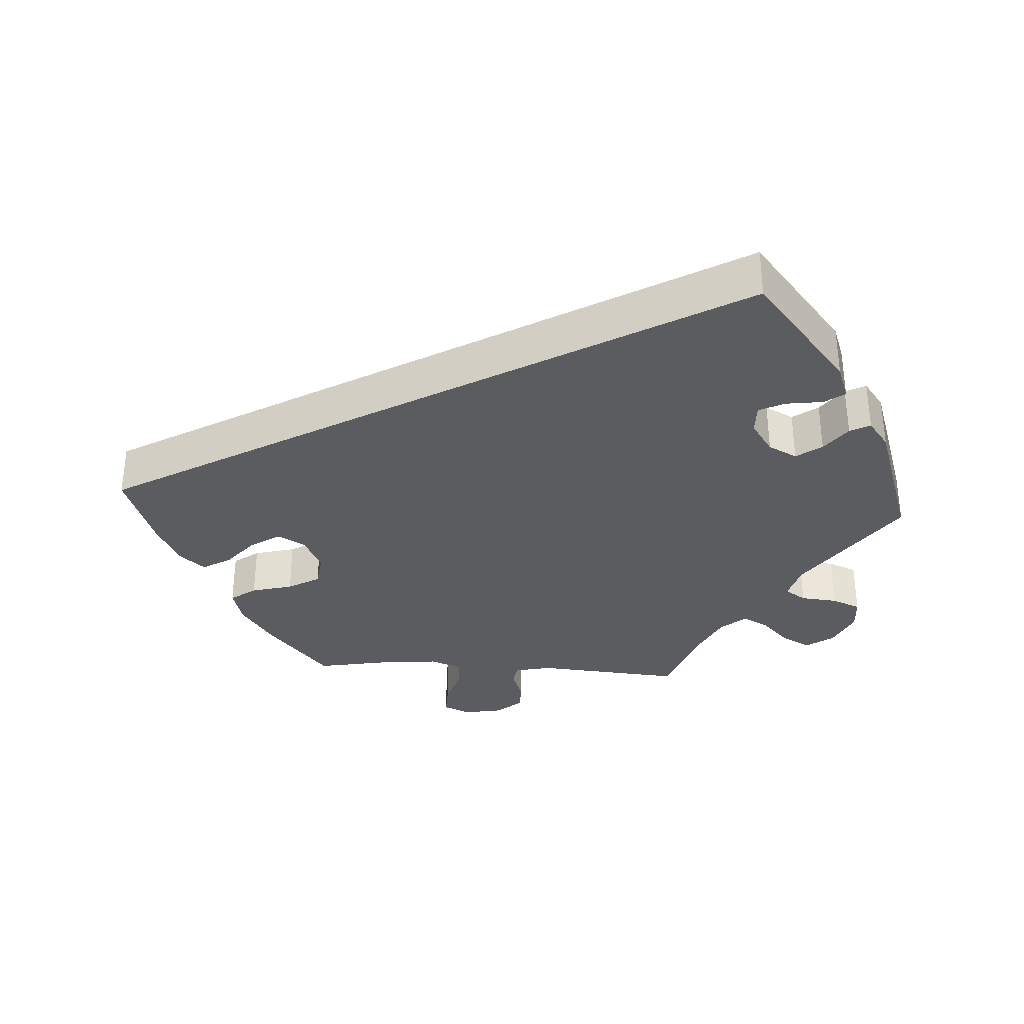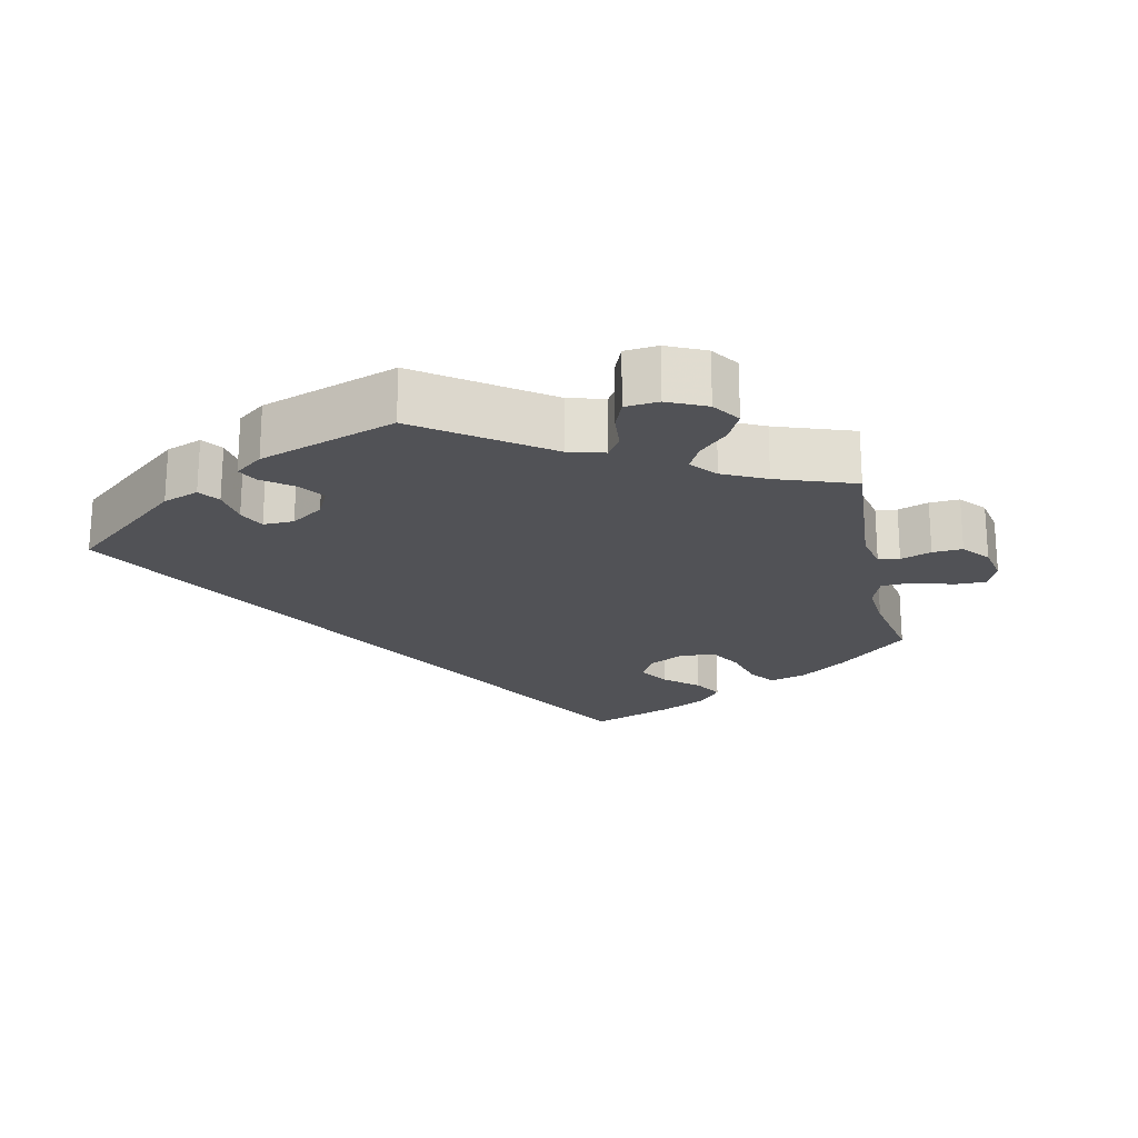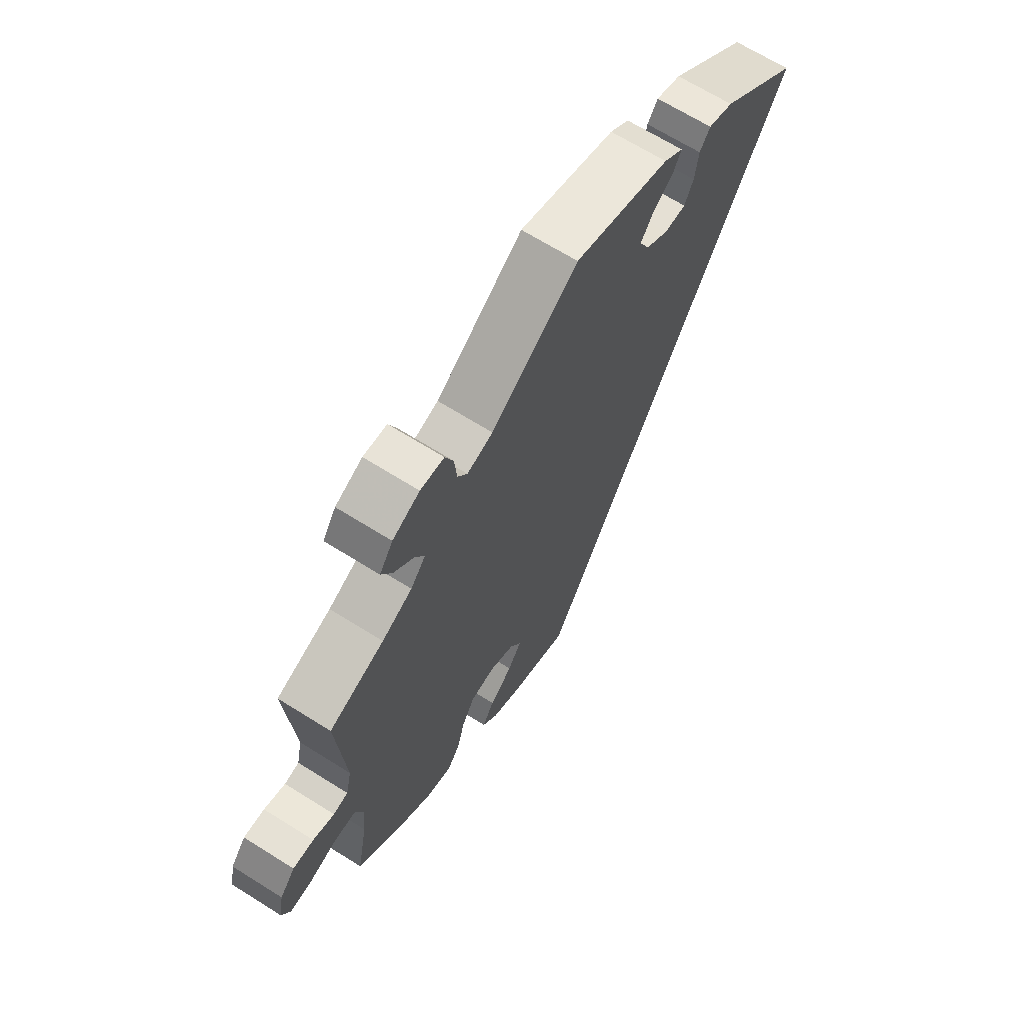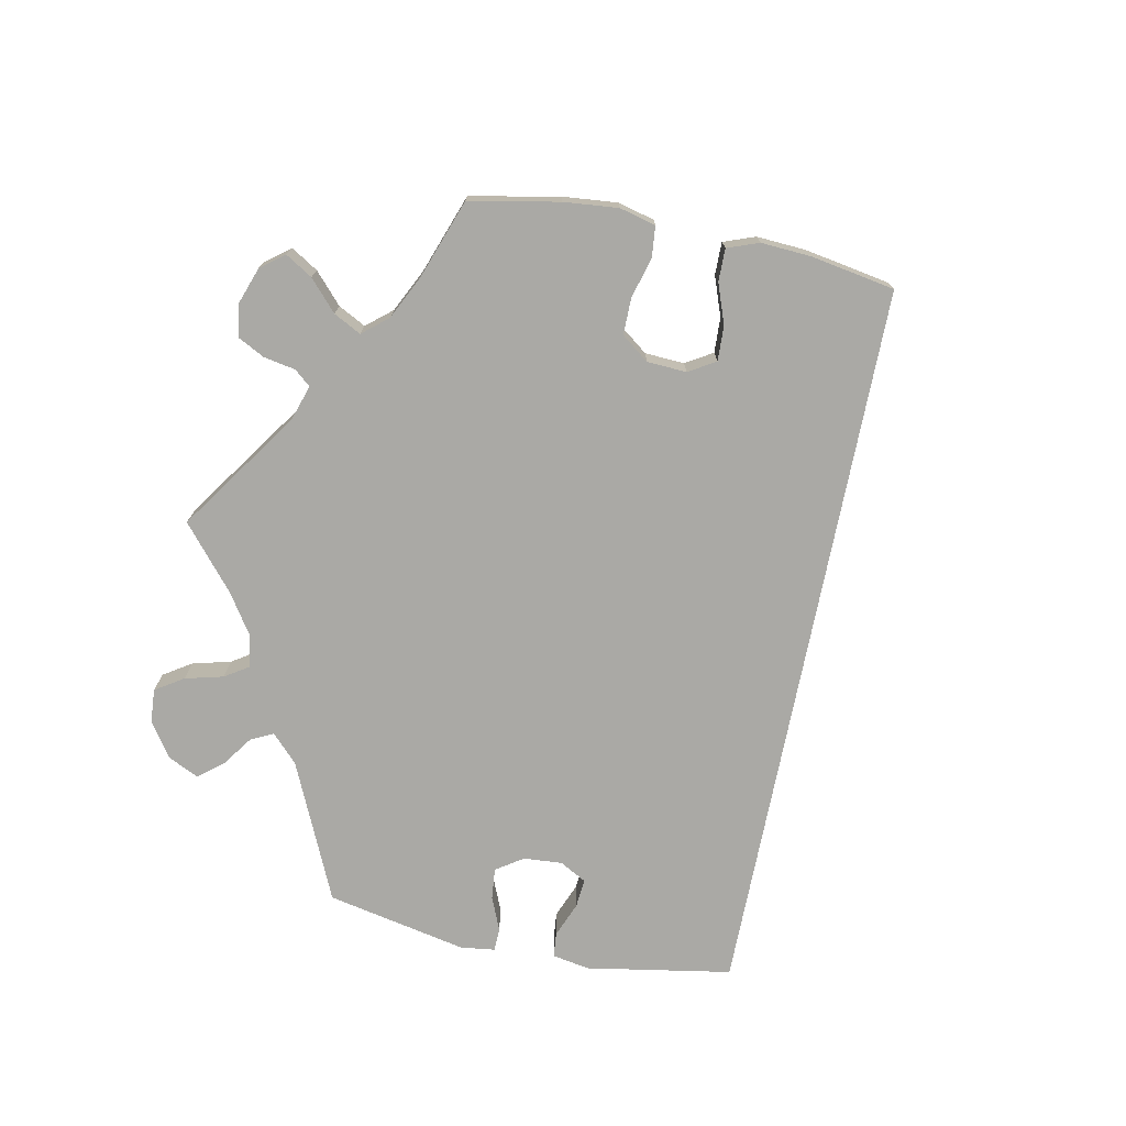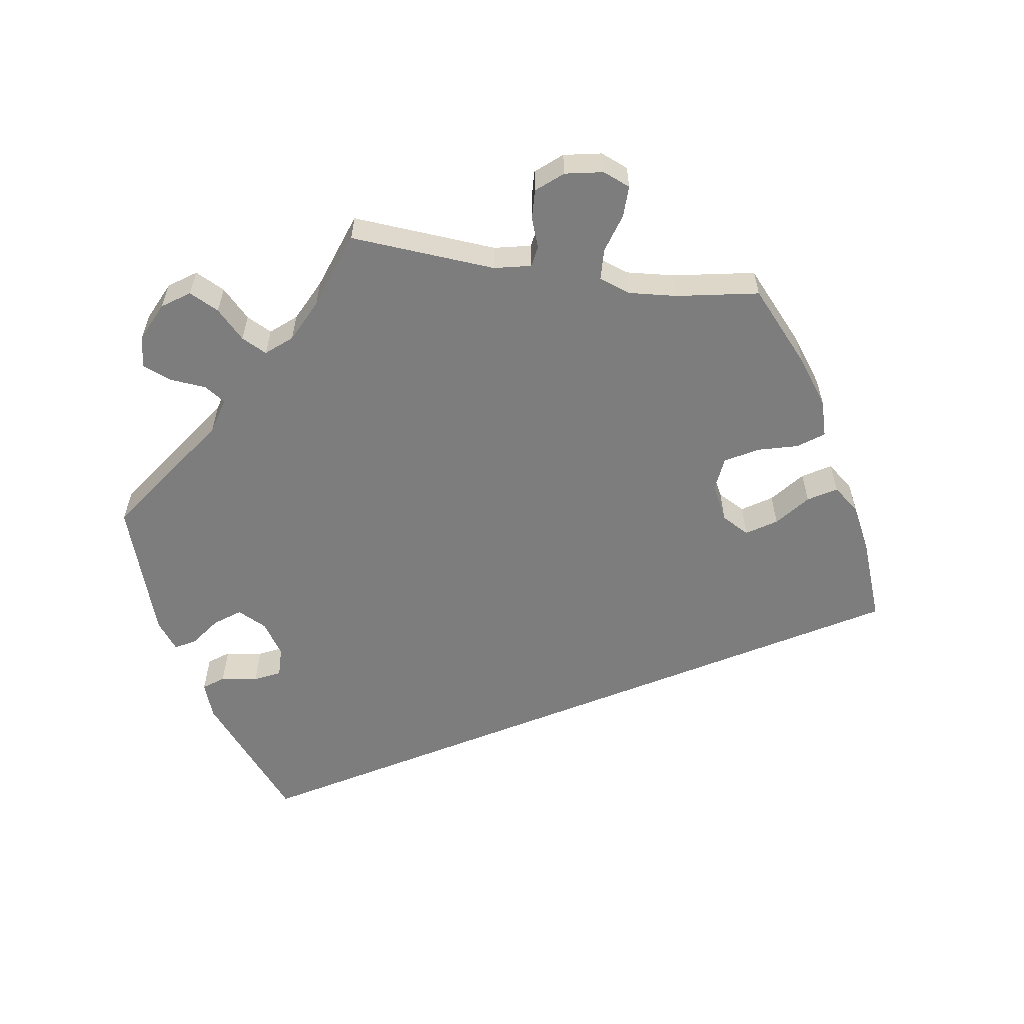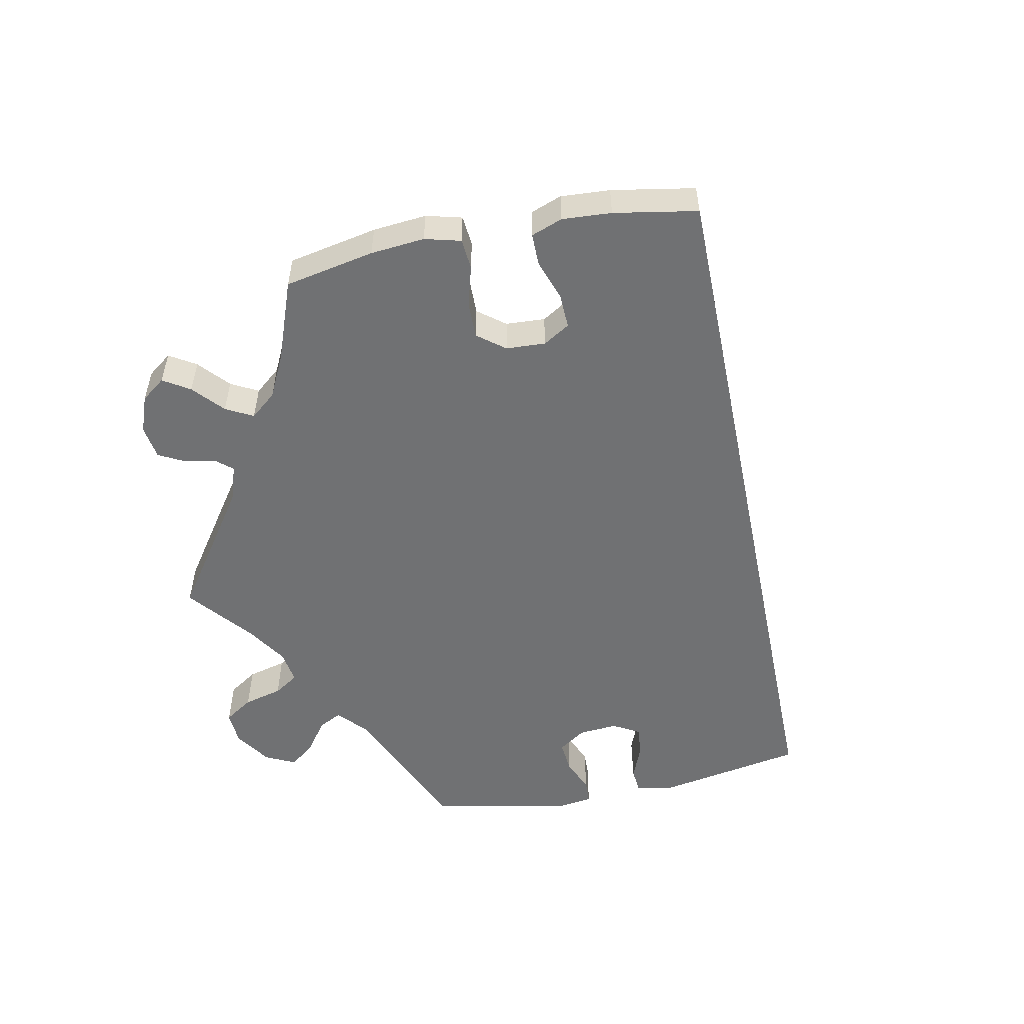
<metadata>
{"format":"obj","ext":"obj","renderer":"f3d","projection":"perspective","resolution":1024,"background":"white","views":[{"elev":-34.0,"azim":-93.5,"up":"+Y"},{"elev":-21.3,"azim":12.4,"up":"+Y"},{"elev":67.3,"azim":122.2,"up":"+Z"},{"elev":-75.3,"azim":138.5,"up":"+Y"},{"elev":-59.1,"azim":81.6,"up":"+Y"},{"elev":-55.1,"azim":161.3,"up":"+Y"}]}
</metadata>
<code>
v 0.404 0.07 -0.373
v 0.342 0.07 -0.417
v 0.292 0.07 -0.431
v 0.267 0.07 -0.396
v 0.252 0.07 -0.339
v 0.227 0.07 -0.295
v 0.179 0.07 -0.289
v 0.13 0.07 -0.314
v 0.109 0.07 -0.352
v 0.135 0.07 -0.393
v 0.18 0.07 -0.431
v 0.203 0.07 -0.47
v 0.173 0.07 -0.506
v 0.111 0.07 -0.537
v -0.001 0.07 -0.578
v -0.501 0.07 0.289
v -0.345 0.07 0.419
v -0.296 0.07 0.437
v -0.276 0.07 0.409
v -0.269 0.07 0.358
v -0.252 0.07 0.322
v -0.21 0.07 0.323
v -0.166 0.07 0.353
v -0.146 0.07 0.393
v -0.171 0.07 0.428
v -0.211 0.07 0.458
v -0.226 0.07 0.486
v -0.188 0.07 0.515
v -0.001 0.07 0.578
v 0.168 0.07 0.458
v 0.218 0.07 0.444
v 0.237 0.07 0.473
v 0.242 0.07 0.524
v 0.258 0.07 0.564
v 0.304 0.07 0.568
v 0.357 0.07 0.543
v 0.383 0.07 0.505
v 0.362 0.07 0.464
v 0.323 0.07 0.426
v 0.305 0.07 0.391
v 0.334 0.07 0.356
v 0.393 0.07 0.327
v 0.5 0.07 0.289
v 0.484 0.07 0.086
v 0.495 0.07 0.035
v 0.524 0.07 0.03
v 0.566 0.07 0.045
v 0.607 0.07 0.047
v 0.637 0.07 0.011
v 0.647 0.07 -0.042
v 0.631 0.07 -0.08
v 0.587 0.07 -0.079
v 0.533 0.07 -0.062
v 0.49 0.07 -0.064
v 0.474 0.07 -0.107
v 0.479 0.07 -0.174
v 0.5 0.07 -0.289
v 0.404 0 -0.373
v 0.342 0 -0.417
v 0.292 0 -0.431
v 0.267 0 -0.396
v 0.252 0 -0.339
v 0.227 0 -0.295
v 0.179 0 -0.289
v 0.13 0 -0.314
v 0.109 0 -0.352
v 0.135 0 -0.393
v 0.18 0 -0.431
v 0.203 0 -0.47
v 0.173 0 -0.506
v 0.111 0 -0.537
v -0.001 0 -0.578
v -0.501 0 0.289
v -0.345 0 0.419
v -0.296 0 0.437
v -0.276 0 0.409
v -0.269 0 0.358
v -0.252 0 0.322
v -0.21 0 0.323
v -0.166 0 0.353
v -0.146 0 0.393
v -0.171 0 0.428
v -0.211 0 0.458
v -0.226 0 0.486
v -0.188 0 0.515
v -0.001 0 0.578
v 0.168 0 0.458
v 0.218 0 0.444
v 0.237 0 0.473
v 0.242 0 0.524
v 0.258 0 0.564
v 0.304 0 0.568
v 0.357 0 0.543
v 0.383 0 0.505
v 0.362 0 0.464
v 0.323 0 0.426
v 0.305 0 0.391
v 0.334 0 0.356
v 0.393 0 0.327
v 0.5 0 0.289
v 0.484 0 0.086
v 0.495 0 0.035
v 0.524 0 0.03
v 0.566 0 0.045
v 0.607 0 0.047
v 0.637 0 0.011
v 0.647 0 -0.042
v 0.631 0 -0.08
v 0.587 0 -0.079
v 0.533 0 -0.062
v 0.49 0 -0.064
v 0.474 0 -0.107
v 0.479 0 -0.174
v 0.5 0 -0.289
f 56 57 1 2
f 55 56 2 3
f 54 55 3 4
f 50 51 52 53
f 50 53 54
f 49 50 54
f 46 47 48 49
f 46 49 54
f 45 46 54 4
f 42 43 44
f 41 42 44 45
f 40 41 45 4
f 36 37 38 39
f 36 39 40
f 35 36 40
f 32 33 34 35
f 31 32 35 40
f 30 31 40 4
f 25 26 27 28
f 24 25 28 29
f 23 24 29 30
f 17 18 19 20
f 17 20 21
f 16 17 21
f 15 16 21 22
f 10 11 12 13
f 9 10 13 14
f 30 4 5
f 30 5 6
f 23 30 6 7
f 22 23 7 8
f 9 14 15 22
f 8 9 22
f 59 58 114 113
f 60 59 113 112
f 61 60 112 111
f 110 109 108 107
f 111 110 107
f 111 107 106
f 106 105 104 103
f 111 106 103
f 61 111 103 102
f 101 100 99
f 102 101 99 98
f 61 102 98 97
f 96 95 94 93
f 97 96 93
f 97 93 92
f 92 91 90 89
f 97 92 89 88
f 61 97 88 87
f 85 84 83 82
f 86 85 82 81
f 87 86 81 80
f 77 76 75 74
f 78 77 74
f 78 74 73
f 79 78 73 72
f 70 69 68 67
f 71 70 67 66
f 62 61 87
f 63 62 87
f 64 63 87 80
f 65 64 80 79
f 79 72 71 66
f 79 66 65
f 1 58 59 2
f 2 59 60 3
f 3 60 61 4
f 4 61 62 5
f 5 62 63 6
f 6 63 64 7
f 7 64 65 8
f 8 65 66 9
f 9 66 67 10
f 10 67 68 11
f 11 68 69 12
f 12 69 70 13
f 13 70 71 14
f 14 71 72 15
f 15 72 73 16
f 16 73 74 17
f 17 74 75 18
f 18 75 76 19
f 19 76 77 20
f 20 77 78 21
f 21 78 79 22
f 22 79 80 23
f 23 80 81 24
f 24 81 82 25
f 25 82 83 26
f 26 83 84 27
f 27 84 85 28
f 28 85 86 29
f 29 86 87 30
f 30 87 88 31
f 31 88 89 32
f 32 89 90 33
f 33 90 91 34
f 34 91 92 35
f 35 92 93 36
f 36 93 94 37
f 37 94 95 38
f 38 95 96 39
f 39 96 97 40
f 40 97 98 41
f 41 98 99 42
f 42 99 100 43
f 43 100 101 44
f 44 101 102 45
f 45 102 103 46
f 46 103 104 47
f 47 104 105 48
f 48 105 106 49
f 49 106 107 50
f 50 107 108 51
f 51 108 109 52
f 52 109 110 53
f 53 110 111 54
f 54 111 112 55
f 55 112 113 56
f 56 113 114 57
f 57 114 58 1

</code>
